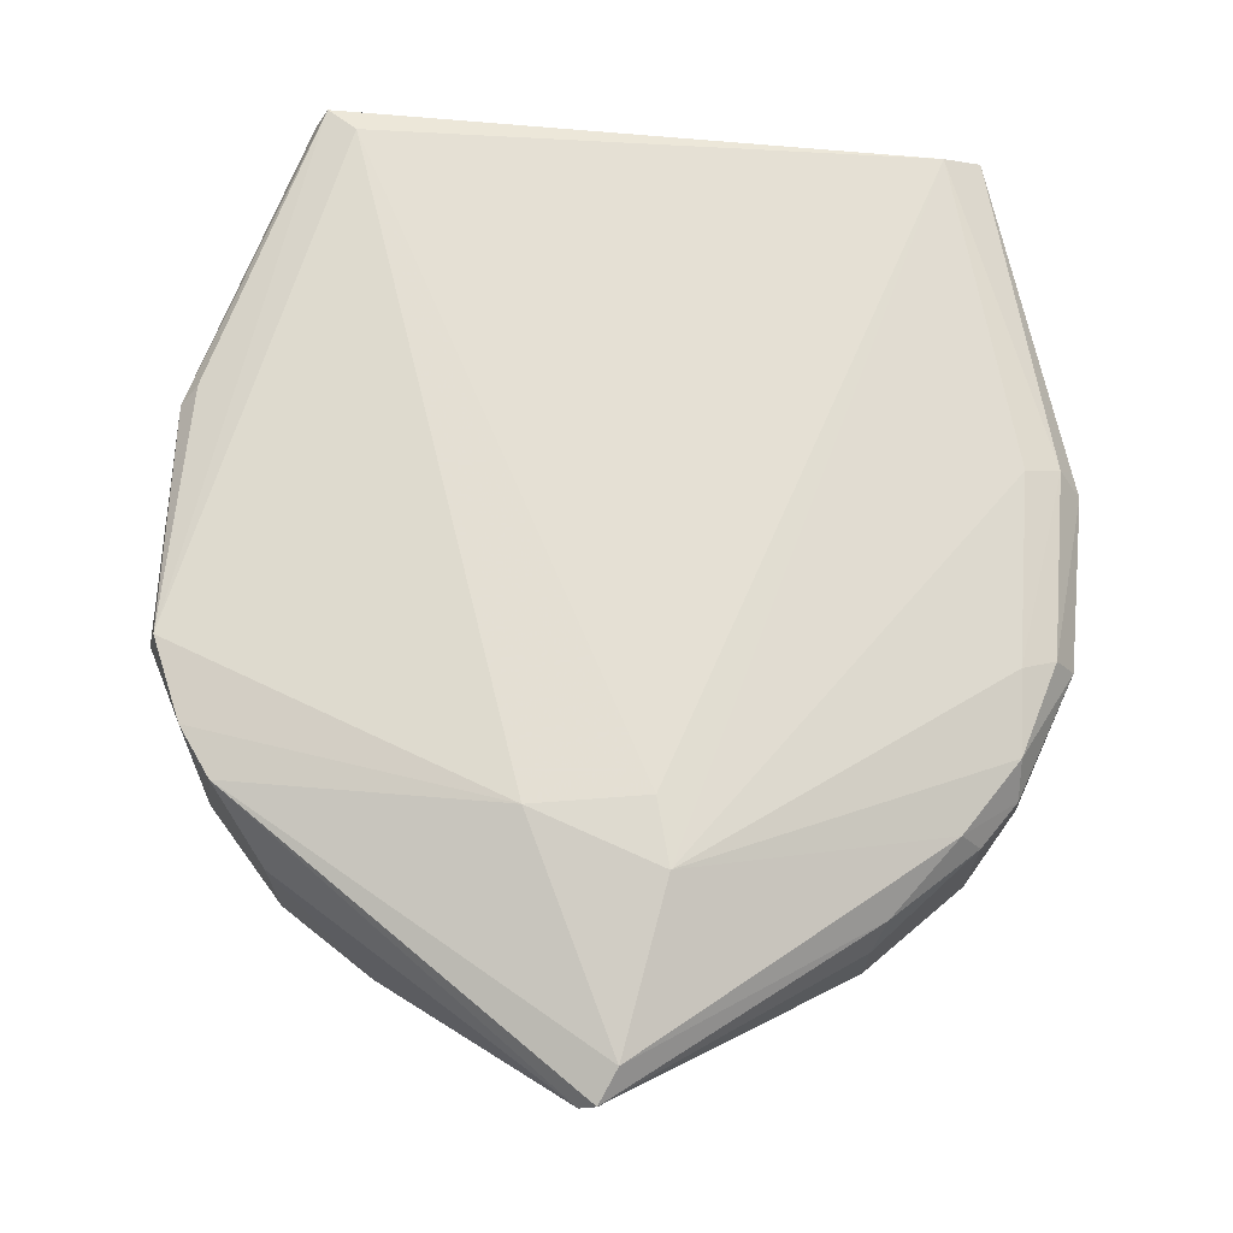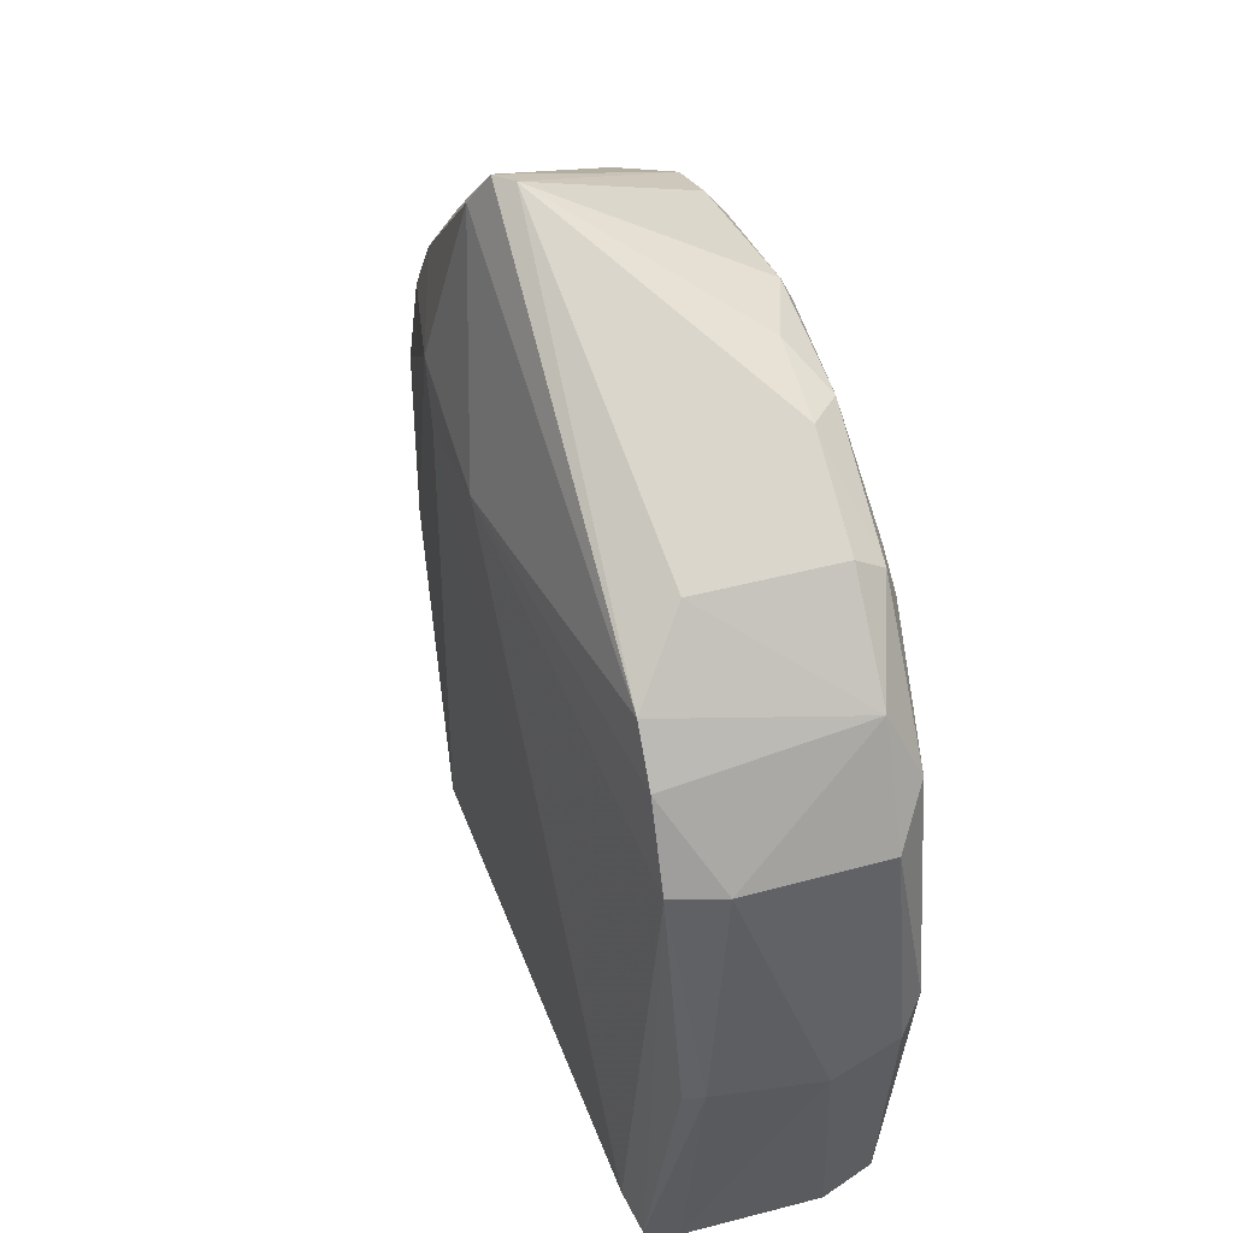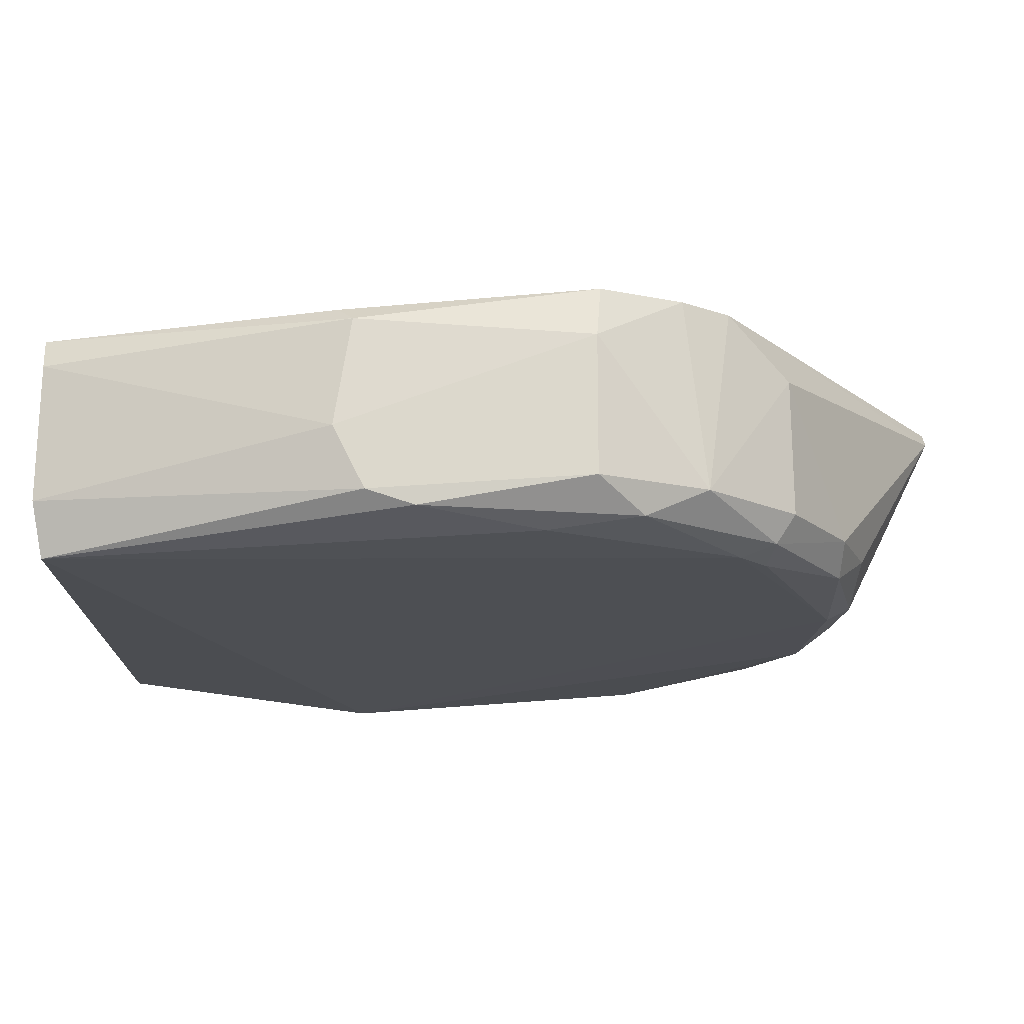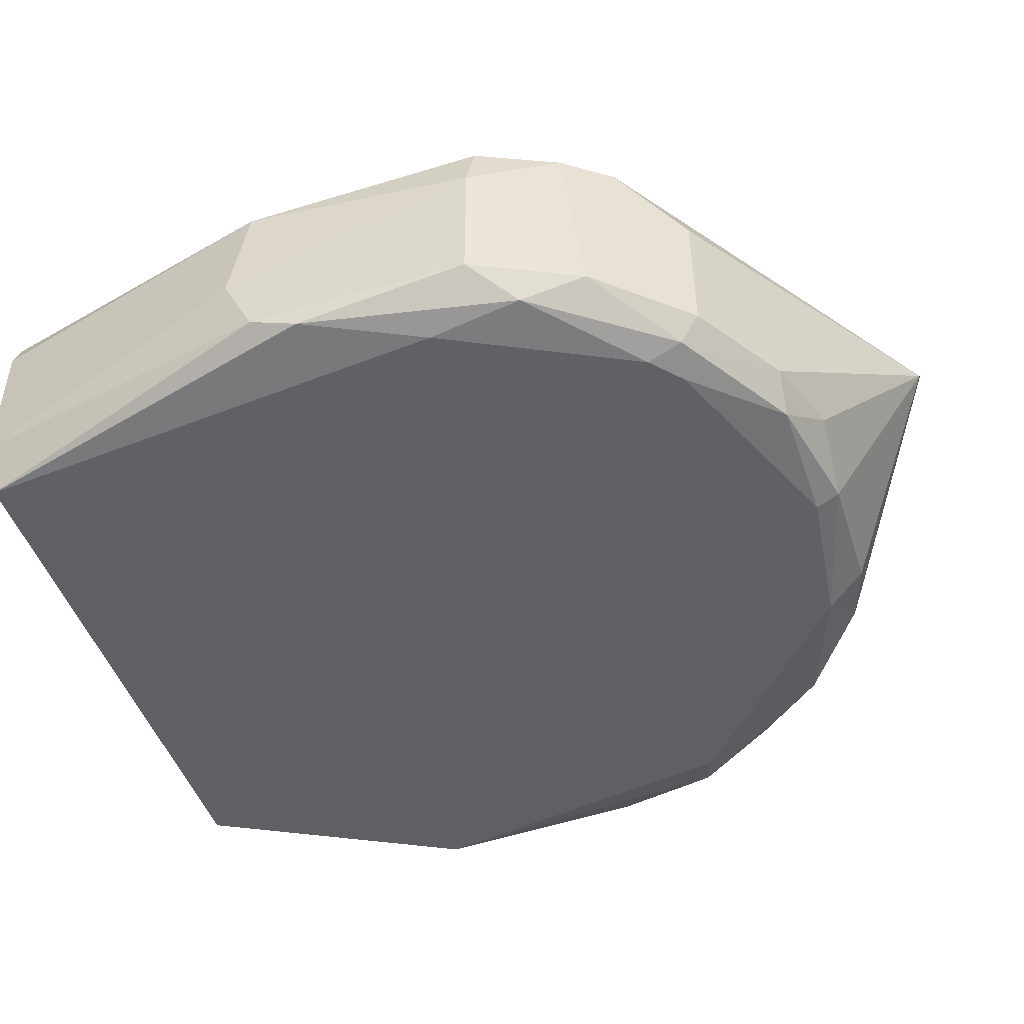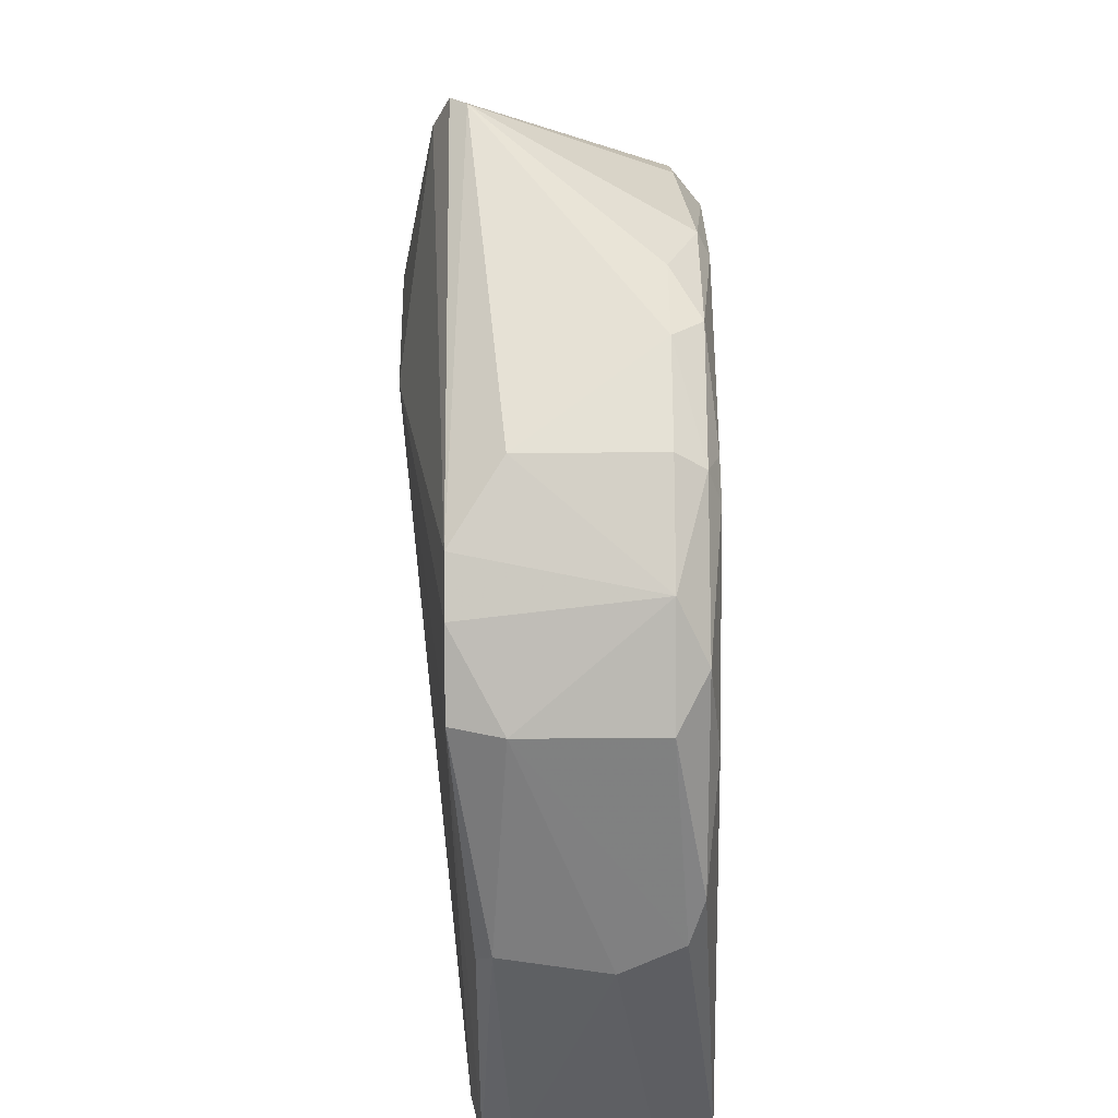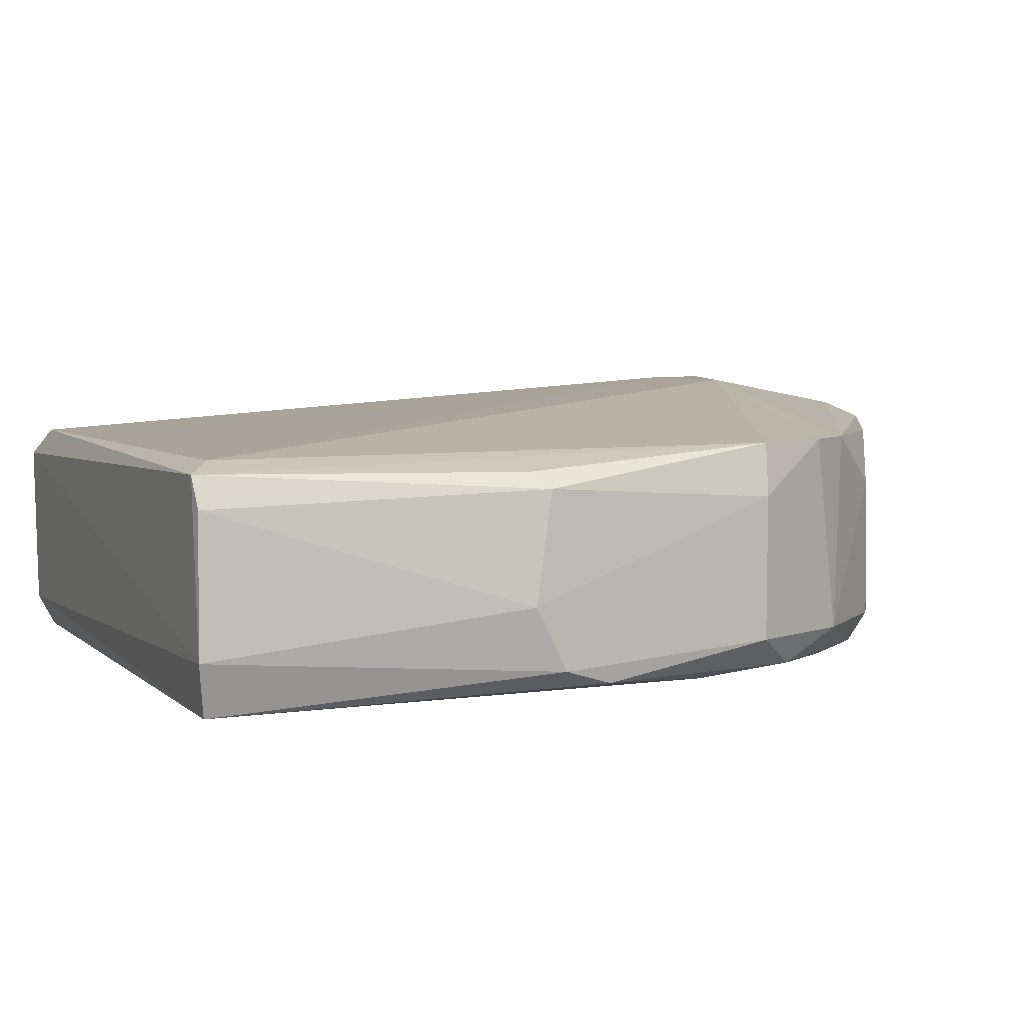
<metadata>
{"format":"obj","ext":"obj","renderer":"f3d","projection":"perspective","resolution":1024,"background":"white","views":[{"elev":71.0,"azim":-176.1,"up":"+Z"},{"elev":41.0,"azim":71.6,"up":"+Y"},{"elev":-17.3,"azim":89.0,"up":"+Z"},{"elev":-45.7,"azim":106.1,"up":"+Z"},{"elev":30.3,"azim":89.5,"up":"+Y"},{"elev":5.2,"azim":64.5,"up":"+Z"}]}
</metadata>
<code>
v 0.04627 0.04017 -0.01916
v -0.01524 0.0043 -0.01546
v -0.01529 0.004287 -0.009772
v 0.05286 -0.02536 -0.01541
v 0.0291 0.03797 0.006477
v -0.002608 -0.02363 0.001214
v 0.05975 0.001604 0.00011
v 0.02167 0.06031 0.002009
v -0.002619 -0.02365 -0.01914
v 0.000905 0.04351 -0.01805
v -0.01059 0.02973 0.000105
v 0.05148 -0.0254 0.000154
v 0.05741 0.03202 0.002009
v 0.0612 0.008645 -0.01819
v 0.05145 -0.02456 -0.02033
v -0.01257 0.000749 -0.02033
v 0.02727 0.04865 -0.01928
v 0.04999 0.0425 -0.0154
v 0.01721 0.04243 0.006477
v -0.01225 0.02983 -0.01542
v -0.006087 -0.02471 -0.001355
v -0.01333 0.004459 9e-05
v 0.06137 0.02415 -0.01541
v 0.04862 -0.02316 0.001117
v -0.007761 0.03676 -0.002709
v 0.06037 0.02456 0.002009
v -0.005905 -0.02446 -0.01661
v 0.06157 0.001449 -0.01119
v -0.01507 0.02134 -0.002678
v 0.01469 0.05098 -0.01681
v 0.04988 0.0424 -0.002706
v 0.03448 0.05107 -0.01542
v -0.006988 0.03077 -0.01926
v 0.000591 0.0453 -0.01397
v -0.01485 0.0199 -0.01677
v 0.05718 0.01978 -0.01918
v 0.05712 0.03407 -0.01541
v 0.02316 0.06031 0.000517
v 0.02019 0.05733 0.003494
v 0.05441 0.03647 0.002009
v -0.01023 0.005036 0.00109
v 0.0135 0.04745 -0.01935
v 0.06126 0.002994 -0.001283
v 0.05276 -0.02522 -0.002695
v 0.0187 0.03647 0.006477
v 0.06145 0.02417 -0.002672
v -0.01536 0.005689 -0.002646
v 0.02737 0.05085 -0.01818
v -0.01028 0.0224 0.001101
v 0.05827 0.02832 -0.01816
v -0.000442 0.04345 -0.001373
v 0.04159 0.04829 -0.01543
v -0.007919 0.03686 -0.0154
v 0.06152 0.004316 -0.01686
v 0.009128 0.04937 -0.01675
v 0.03866 0.04809 -0.0182
v -0.01064 0.02975 -0.01819
v -0.01072 0.03262 -0.002689
v 0.000609 0.04527 -0.005516
v 0.04913 0.03757 -0.01923
v -0.01515 0.02135 -0.01544
v 0.04963 0.04075 -0.01807
v -0.005939 0.03648 2e-06
v -0.01328 0.02129 8.1e-05
f 22 49 64
f 15 9 16
f 15 16 17
f 3 2 21
f 12 6 21
f 4 12 21
f 21 6 22
f 6 12 24
f 12 7 26
f 13 5 26
f 5 24 26
f 24 12 26
f 9 15 27
f 15 4 27
f 2 16 27
f 16 9 27
f 21 2 27
f 4 21 27
f 16 2 35
f 14 15 36
f 18 31 37
f 19 5 39
f 5 13 40
f 13 37 40
f 37 31 40
f 38 8 40
f 31 38 40
f 39 5 40
f 8 39 40
f 6 19 41
f 22 6 41
f 17 16 42
f 16 33 42
f 33 10 42
f 7 12 43
f 26 7 43
f 28 43 44
f 12 4 44
f 4 28 44
f 43 12 44
f 5 19 45
f 19 6 45
f 24 5 45
f 6 24 45
f 13 26 46
f 23 37 46
f 37 13 46
f 26 43 46
f 43 28 46
f 2 3 47
f 3 21 47
f 21 22 47
f 30 38 48
f 38 32 48
f 17 42 48
f 42 30 48
f 19 11 49
f 41 19 49
f 22 41 49
f 23 14 50
f 14 36 50
f 37 23 50
f 39 8 51
f 31 18 52
f 38 31 52
f 32 38 52
f 34 10 53
f 4 15 54
f 15 14 54
f 14 23 54
f 28 4 54
f 23 46 54
f 46 28 54
f 10 34 55
f 34 8 55
f 8 38 55
f 38 30 55
f 42 10 55
f 30 42 55
f 1 17 56
f 17 48 56
f 48 32 56
f 32 52 56
f 33 16 57
f 10 33 57
f 16 35 57
f 20 53 57
f 53 10 57
f 20 29 58
f 29 11 58
f 53 20 58
f 25 53 58
f 8 34 59
f 25 51 59
f 51 8 59
f 53 25 59
f 34 53 59
f 15 17 60
f 17 1 60
f 36 15 60
f 50 36 60
f 29 20 61
f 35 2 61
f 2 47 61
f 47 29 61
f 57 35 61
f 20 57 61
f 18 37 62
f 37 50 62
f 52 18 62
f 1 56 62
f 56 52 62
f 60 1 62
f 50 60 62
f 11 19 63
f 19 39 63
f 51 25 63
f 39 51 63
f 58 11 63
f 25 58 63
f 11 29 64
f 47 22 64
f 29 47 64
f 49 11 64

</code>
